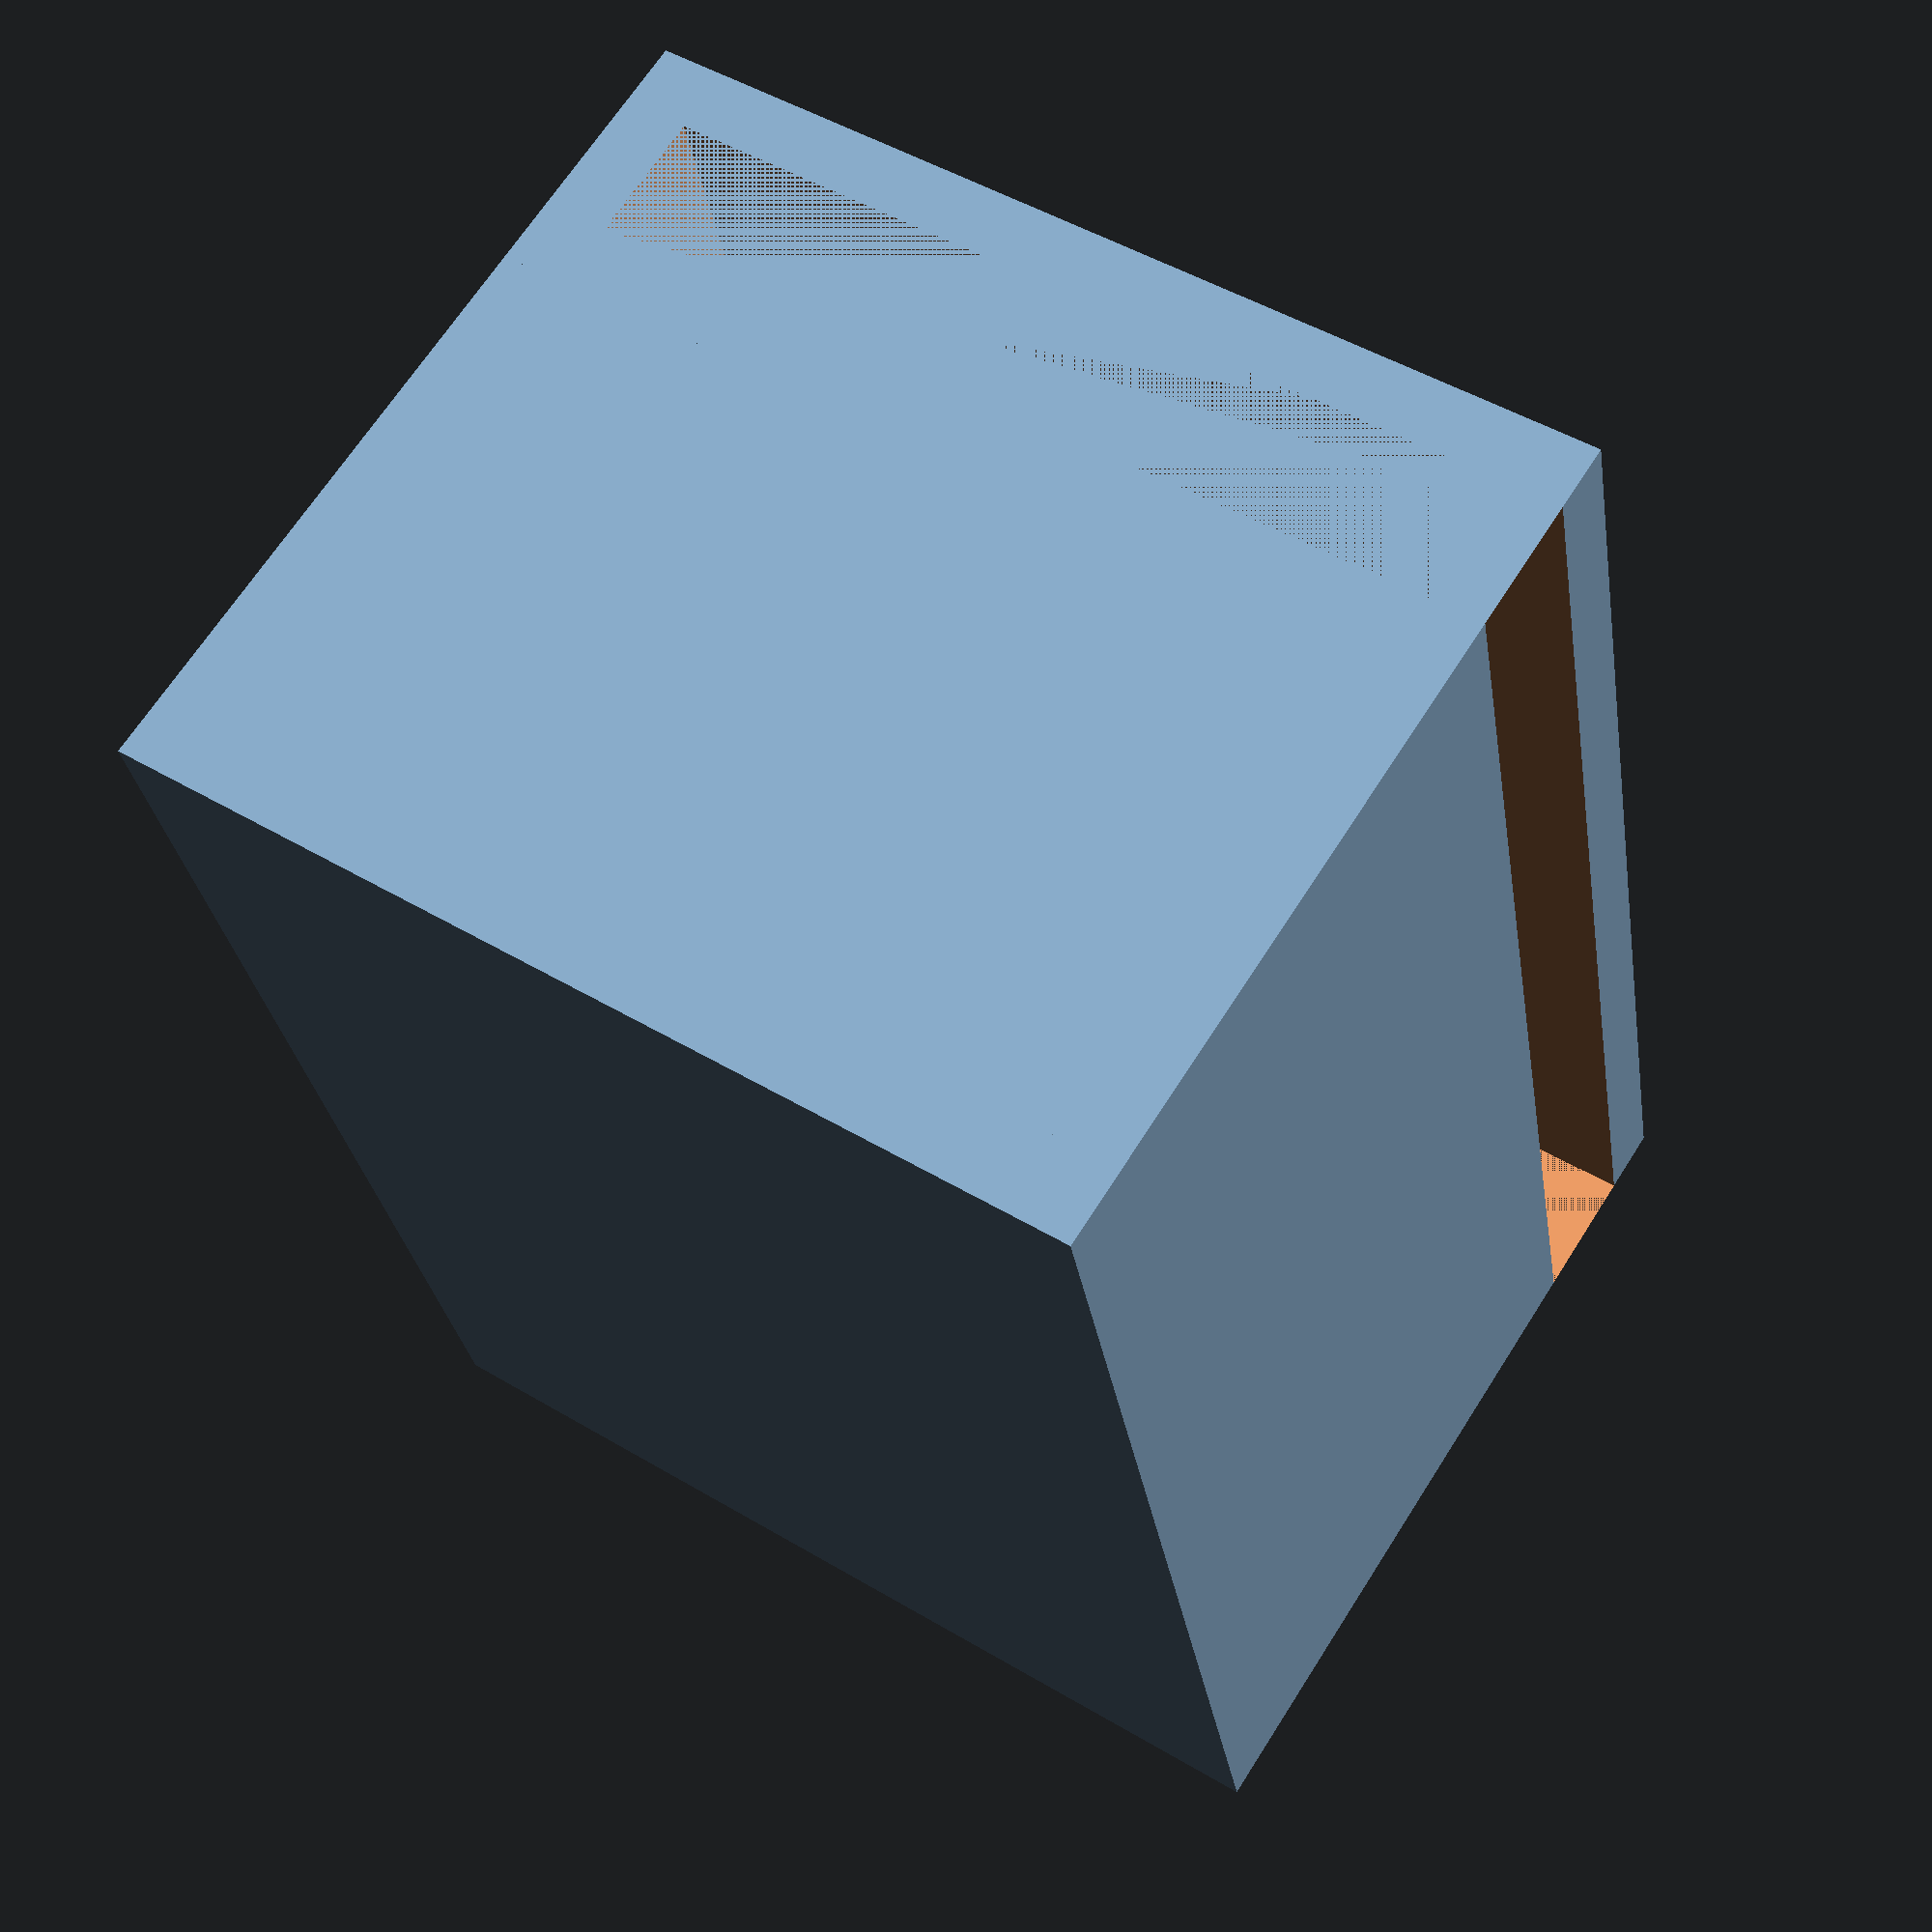
<openscad>
width = 40;
// width = 80;
depth = 20;
height = 30;
thin = 2;
belt = 10;
hook = 8;

translate([0, -(depth)/2, 0])
{
    pocket(width, depth, height, thin);
}
translate([0, (hook)/2-thin, 0])
{
    hooks(width, hook, height, belt, thin);
}

module pocket(width, depth, height, thin)
{
    // 本体
    difference()
    {
        // 素体
        cube([width, depth, height], true);
        // 空洞
        cube([width-thin*2, depth-thin*2, height], true);
    }
    // 底
    translate([0, 0, -(height-thin)/2])
    {
        cube([width, depth, thin], true);
    }
}

module hooks(width, hook, height, belt, thin)
{
    // 縦のフック
    difference()
    {
        // 素体
        cube([width, hook, height], true);
        // 軽量化用の穴
        translate([0, 0, belt])
        {
            cube([width-belt*2, hook, height], true);
        }
        // 引っ掛ける部分
        translate([0, 0, -thin])
        {
            cube([width, hook-thin*2, height], true);
        }
    }
}

</openscad>
<views>
elev=131.8 azim=105.5 roll=56.2 proj=p view=solid
</views>
